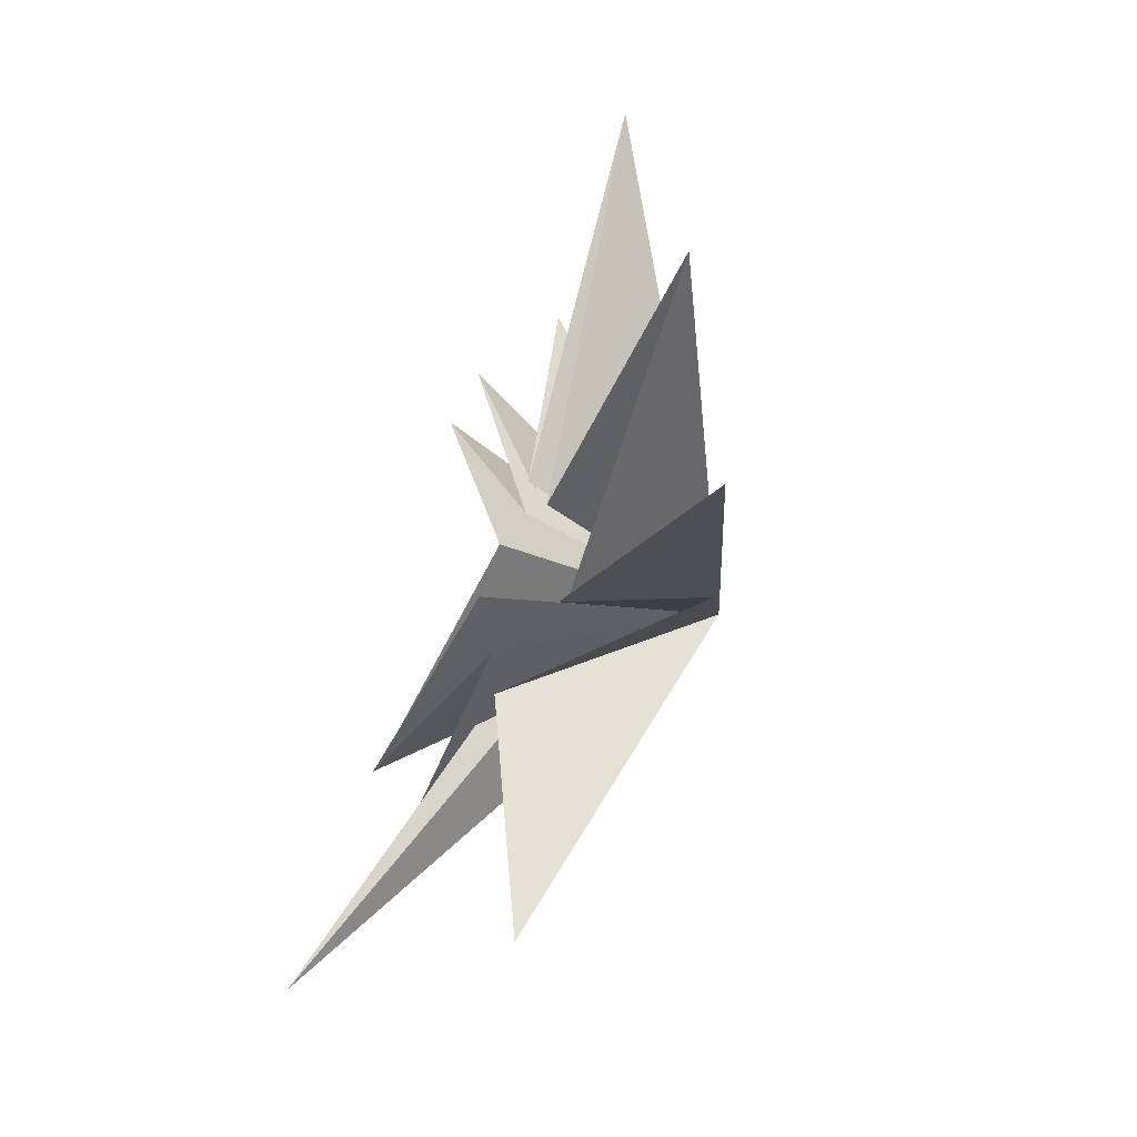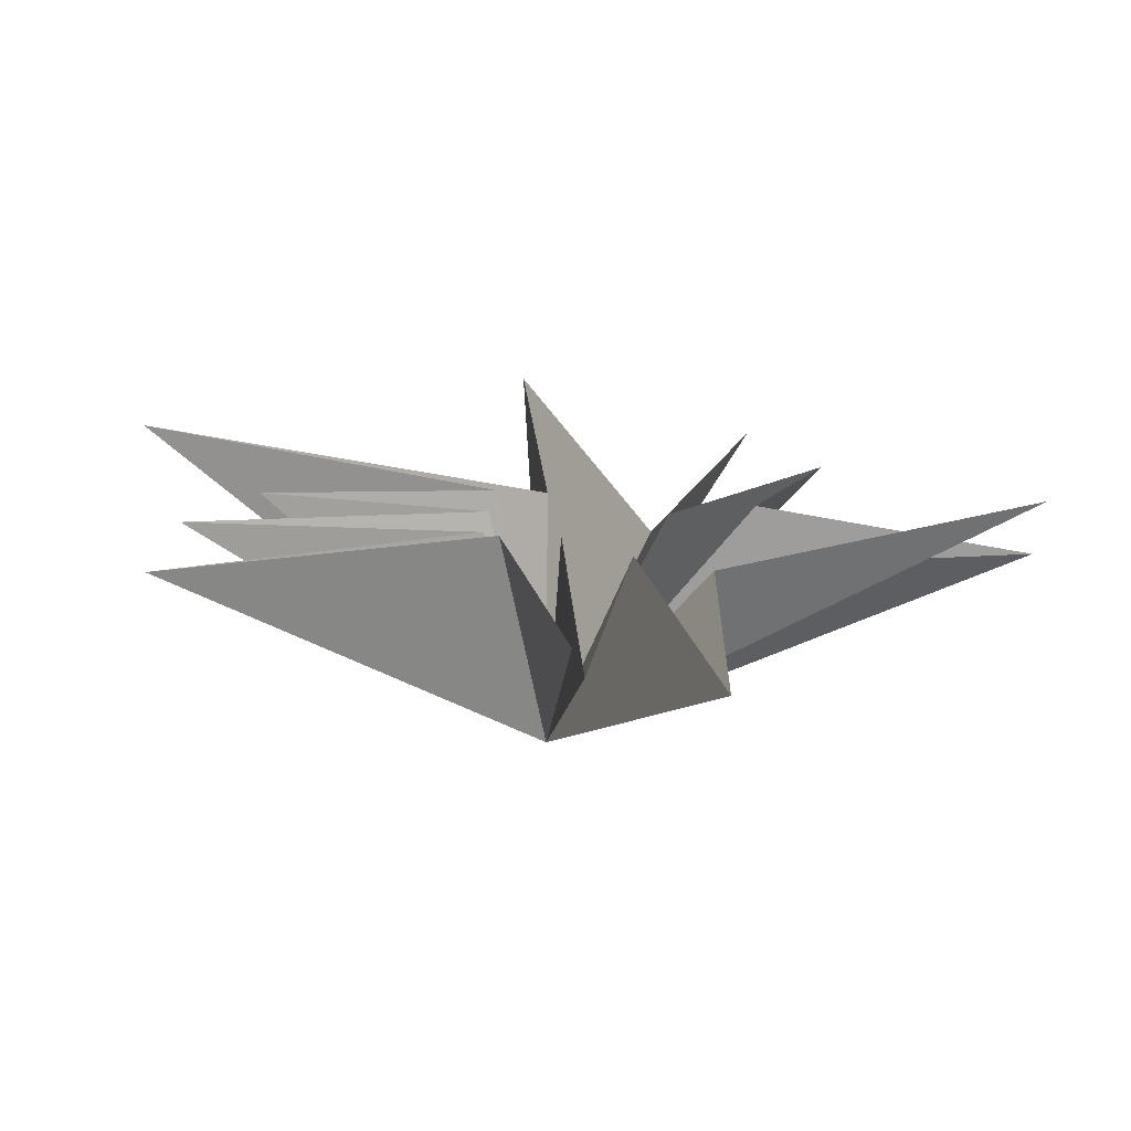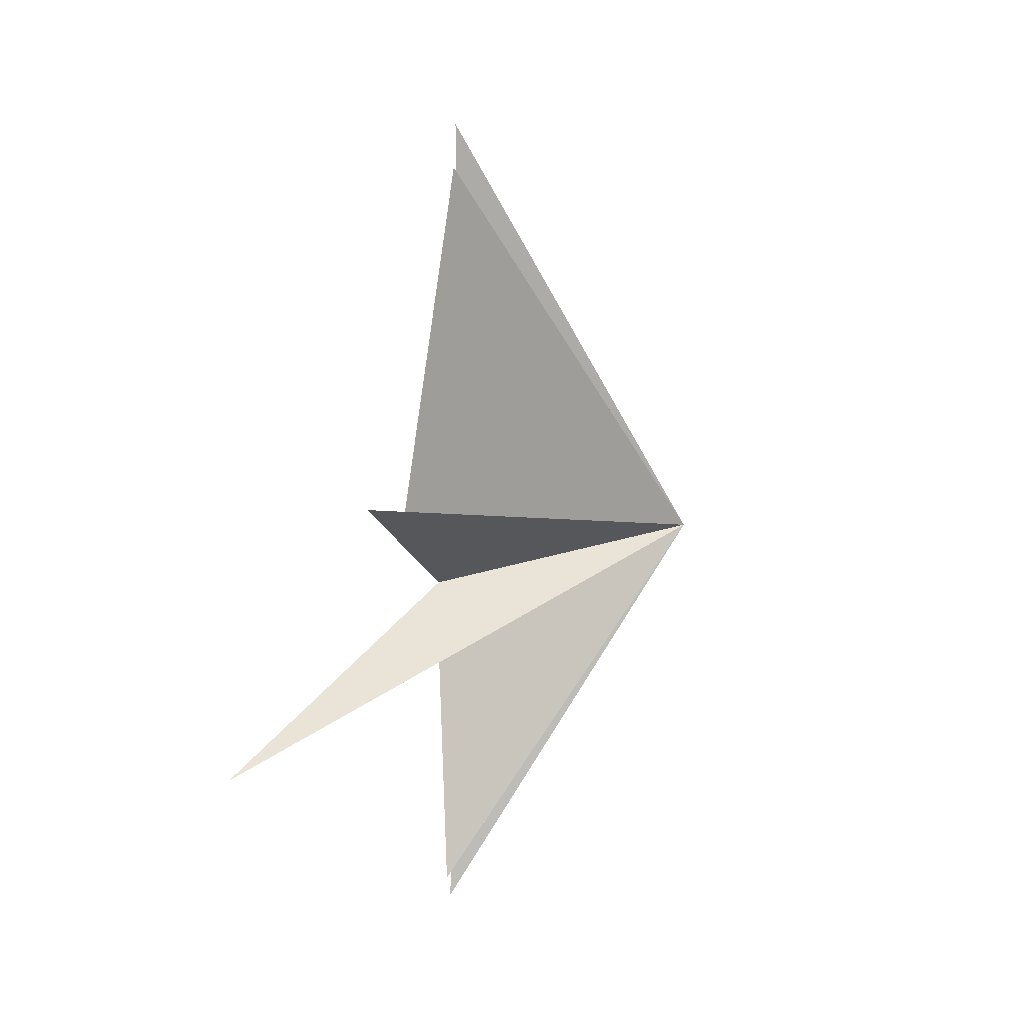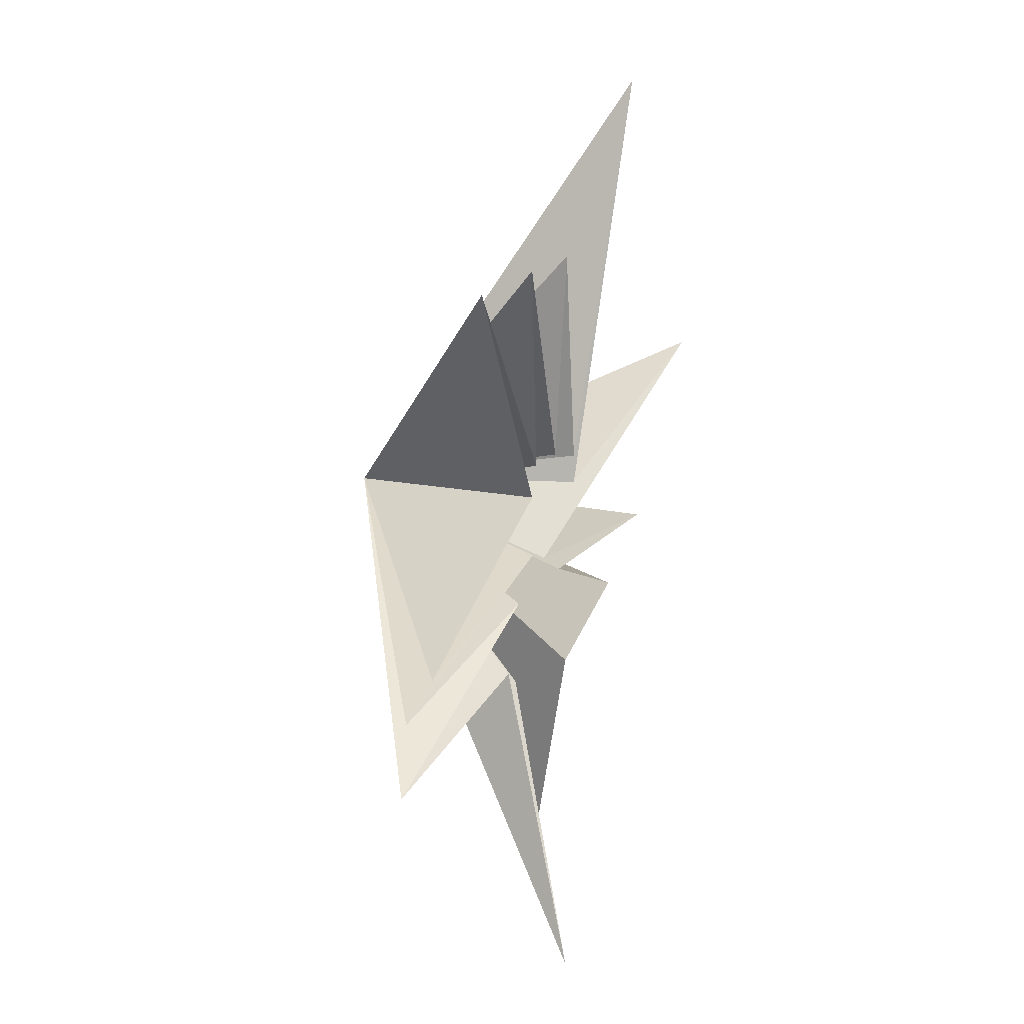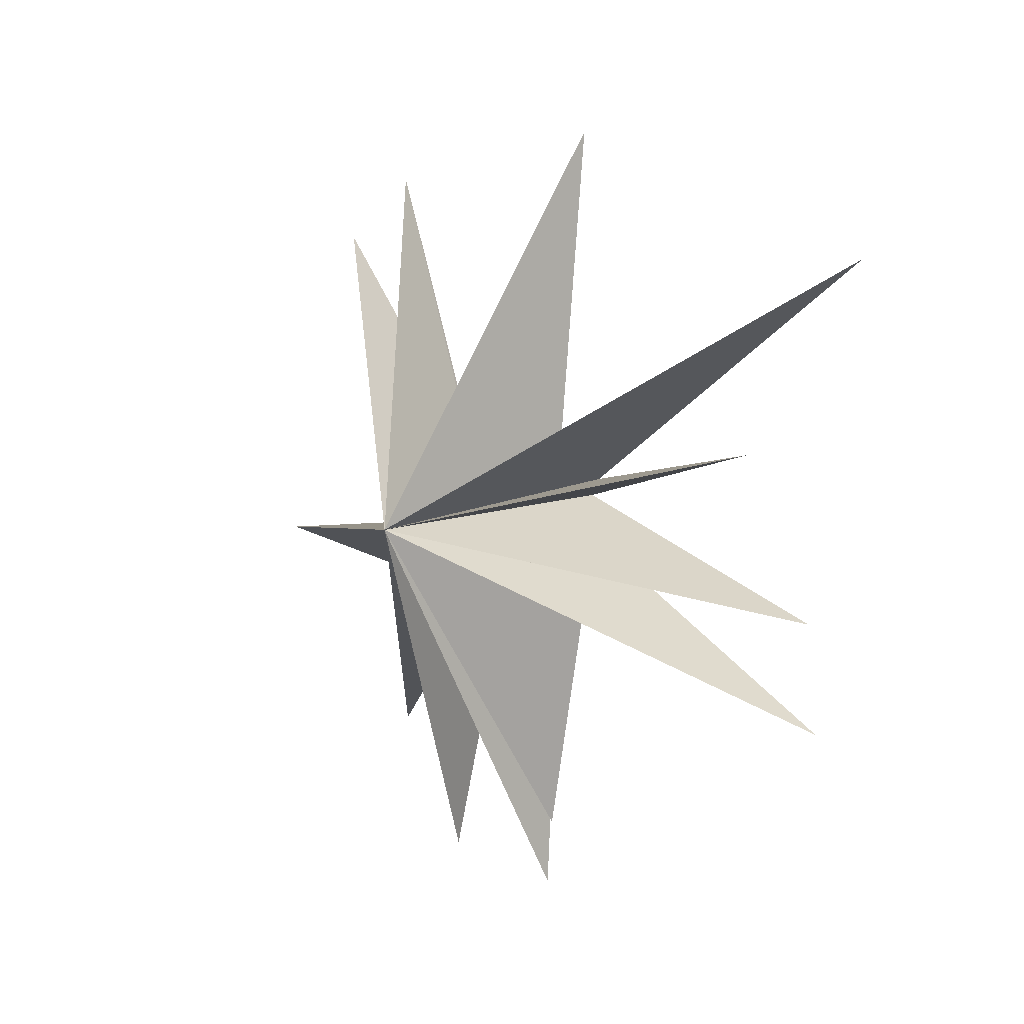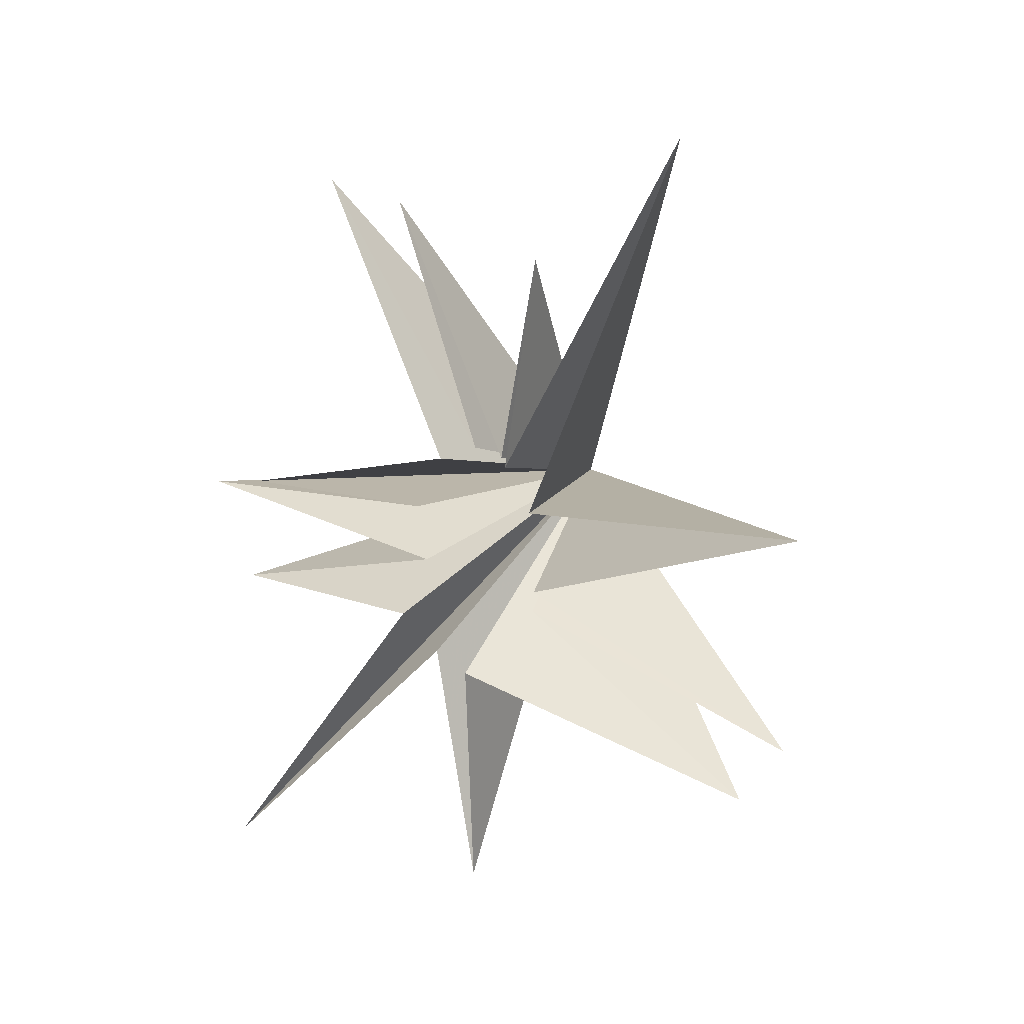
<metadata>
{"format":"obj","ext":"obj","renderer":"f3d","projection":"perspective","resolution":1024,"background":"white","views":[{"elev":-40.4,"azim":155.9,"up":"+Z"},{"elev":-68.3,"azim":87.4,"up":"+Y"},{"elev":-3.7,"azim":-168.9,"up":"+Y"},{"elev":30.4,"azim":23.8,"up":"+Z"},{"elev":1.3,"azim":-41.9,"up":"+Y"},{"elev":15.5,"azim":126.4,"up":"+Z"}]}
</metadata>
<code>
v -0.2199 -0.5643 -8.609
v -0.04177 1.137 0.4391
v -0.2668 -1.63 -3.353
v 0.1139 7.843 1.01
v 2.518 -5.258 -7.733
v -0.6324 0.8472 -1.567
v -0.07126 -2.46 -2.564
v -0.6962 7.235 -3.857
v -0.265 -7.376 -2.577
v -0.3385 1.034 -1.895
v -0.1233 -1.779 -1.142
v 0.1991 -7.958 -0.1974
v -0.9964 6.048 -5.348
v 0.2008 -1.767 0.1826
v 0.1417 -6.662 -0.00146
v 0.3995 -0.2964 -3.423
v -0.02939 -1.282 1.309
v 0.1353 -4.16 7.307
v -0.2745 -0.4939 1.625
v 0.2901 -2.101 6.997
v -0.1615 0.306 1.538
v -0.2835 1.119 5.936
v 0.1507 0.6324 1.417
v -0.2415 4.681 8.709
v -4.61 -0.3516 0.2606
f 25 3 5
f 25 12 14
f 18 19 25
f 20 25 19
f 23 25 22
f 25 21 22
f 24 25 23
f 6 25 4
f 25 2 4
f 13 25 10
f 25 1 3
f 9 25 7
f 12 25 11
f 25 14 15
f 17 25 15
f 18 25 17
f 25 20 21
f 8 25 6
f 13 16 25
f 7 25 5
f 10 25 8
f 11 25 9
f 1 25 16
f 25 24 2

</code>
